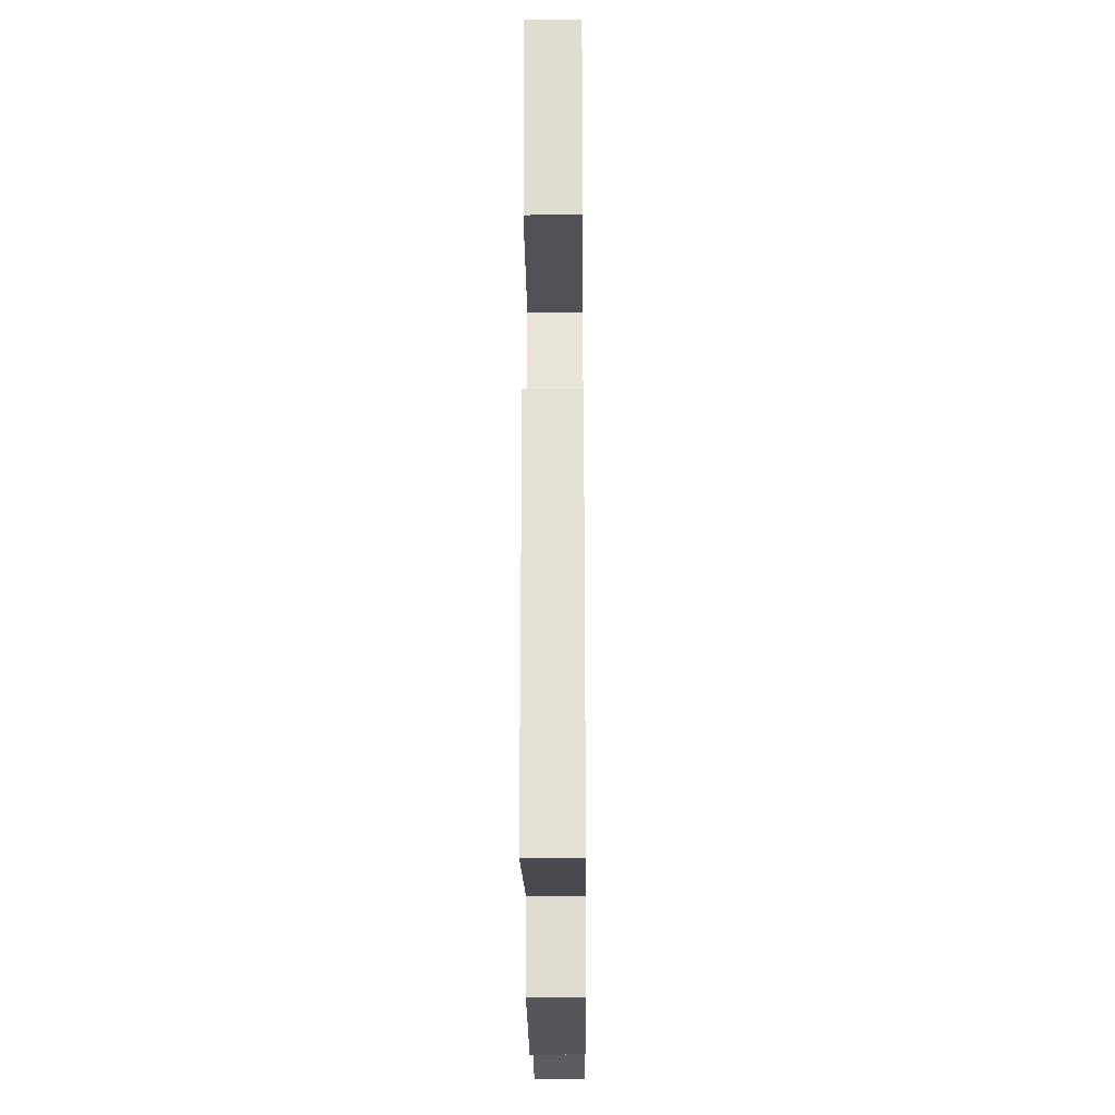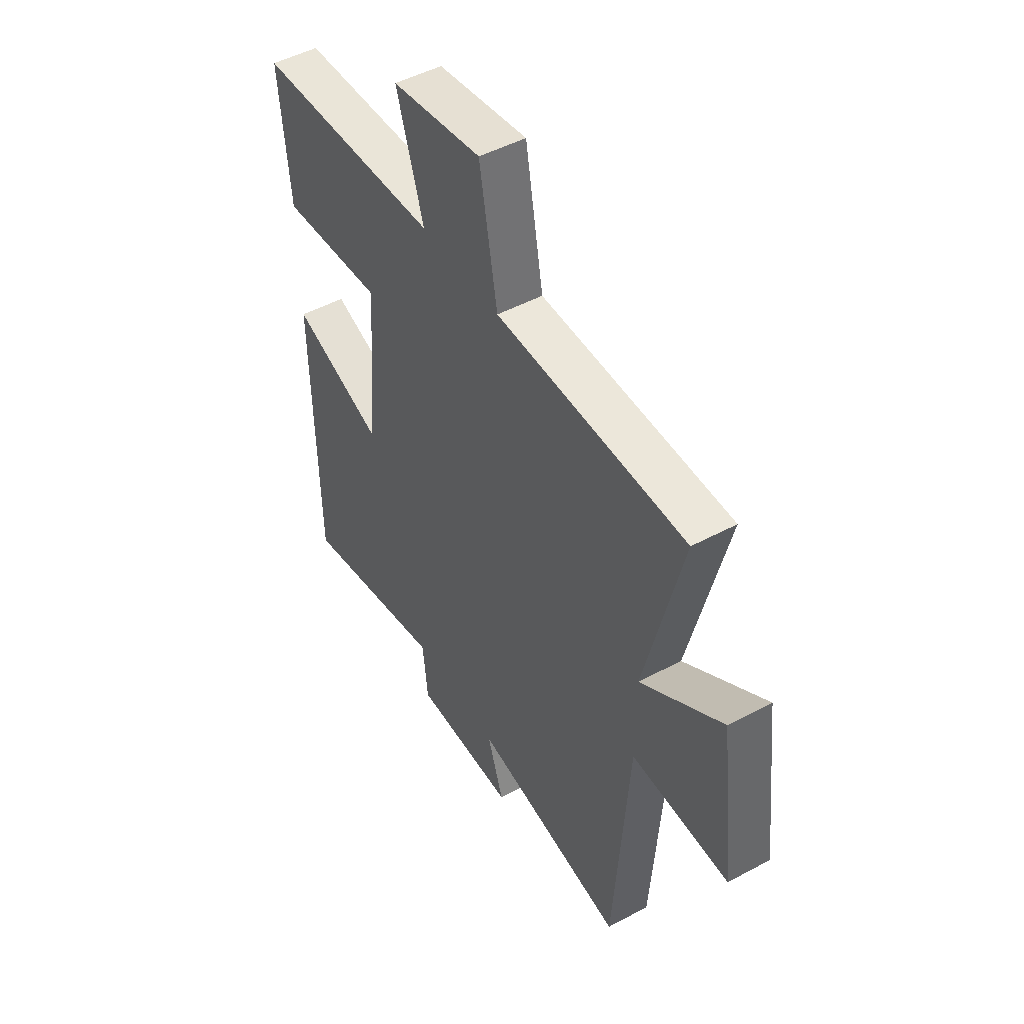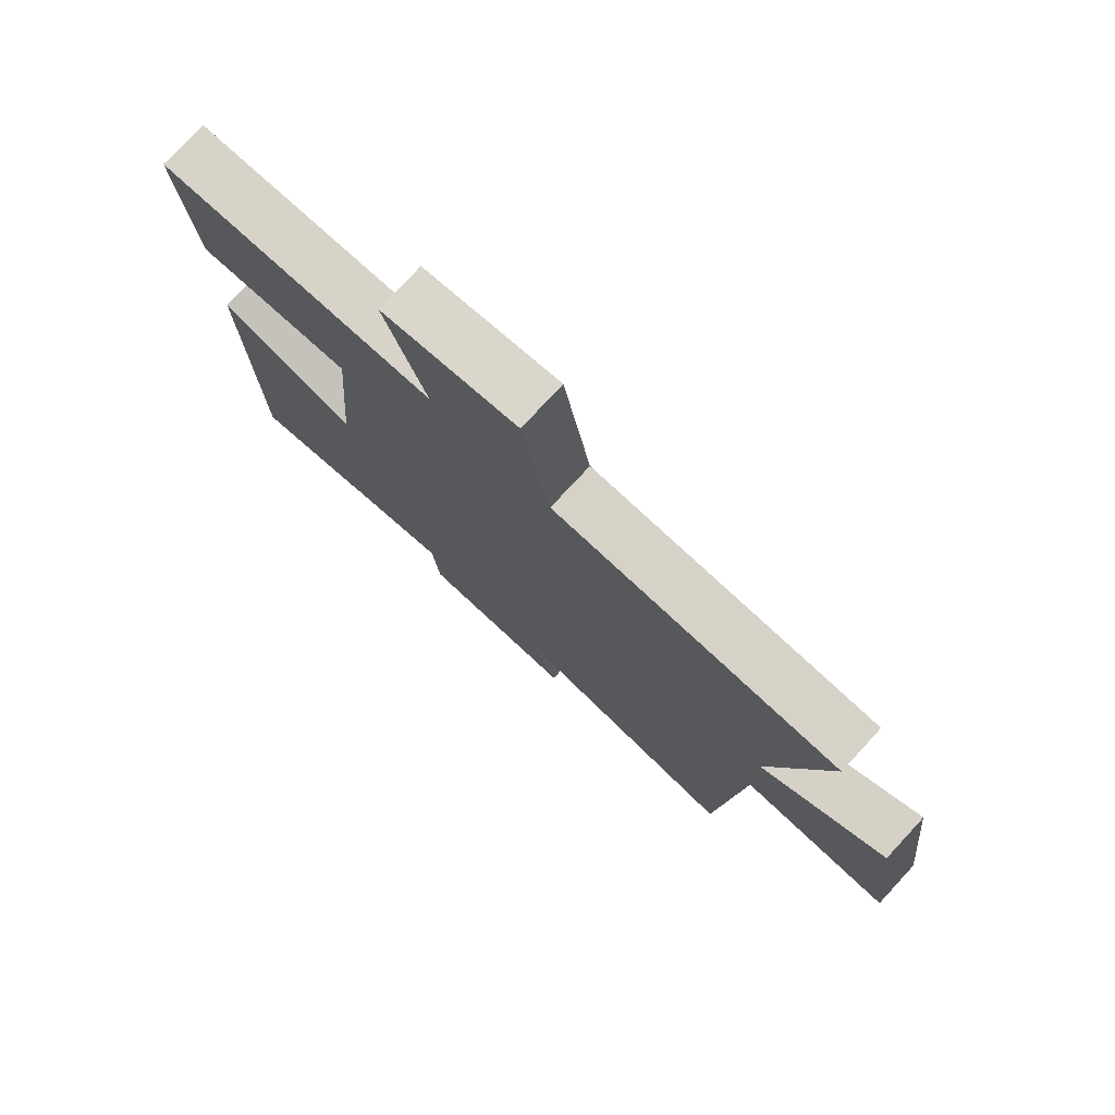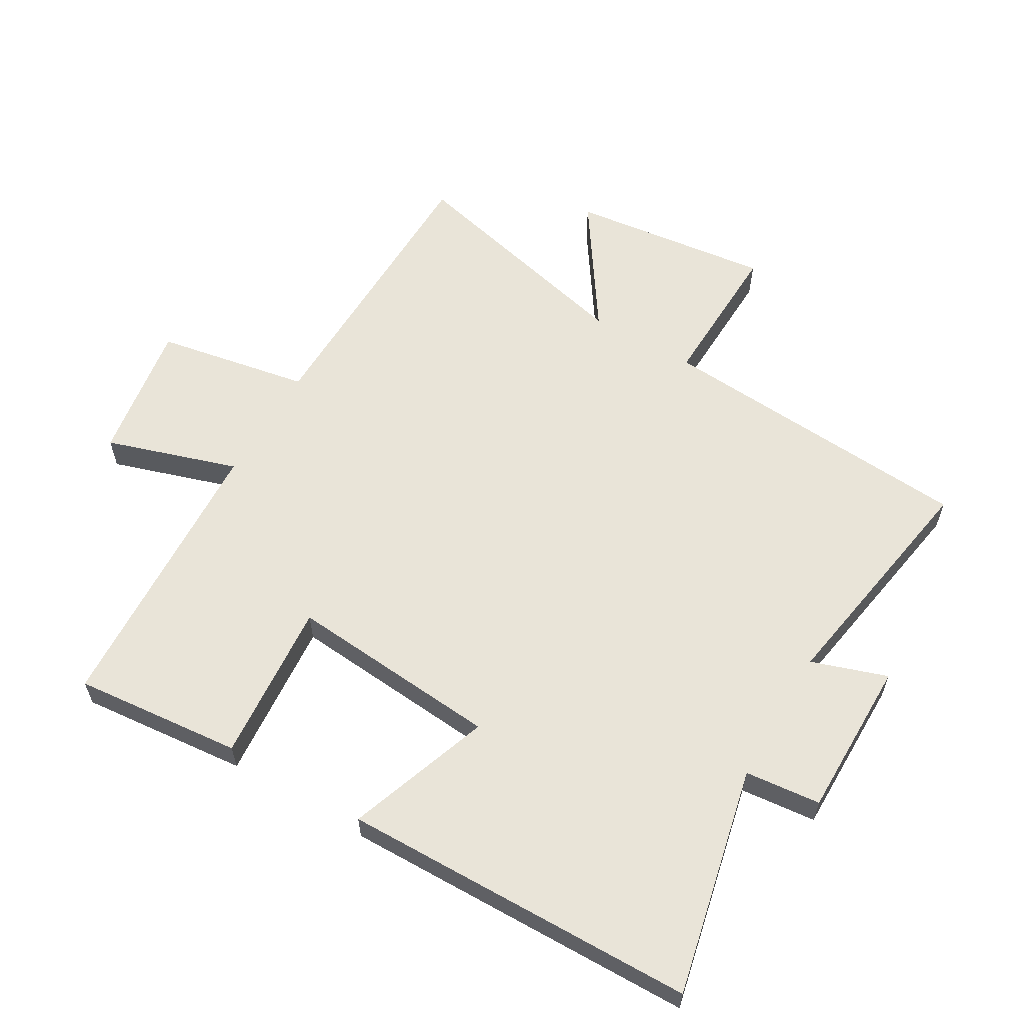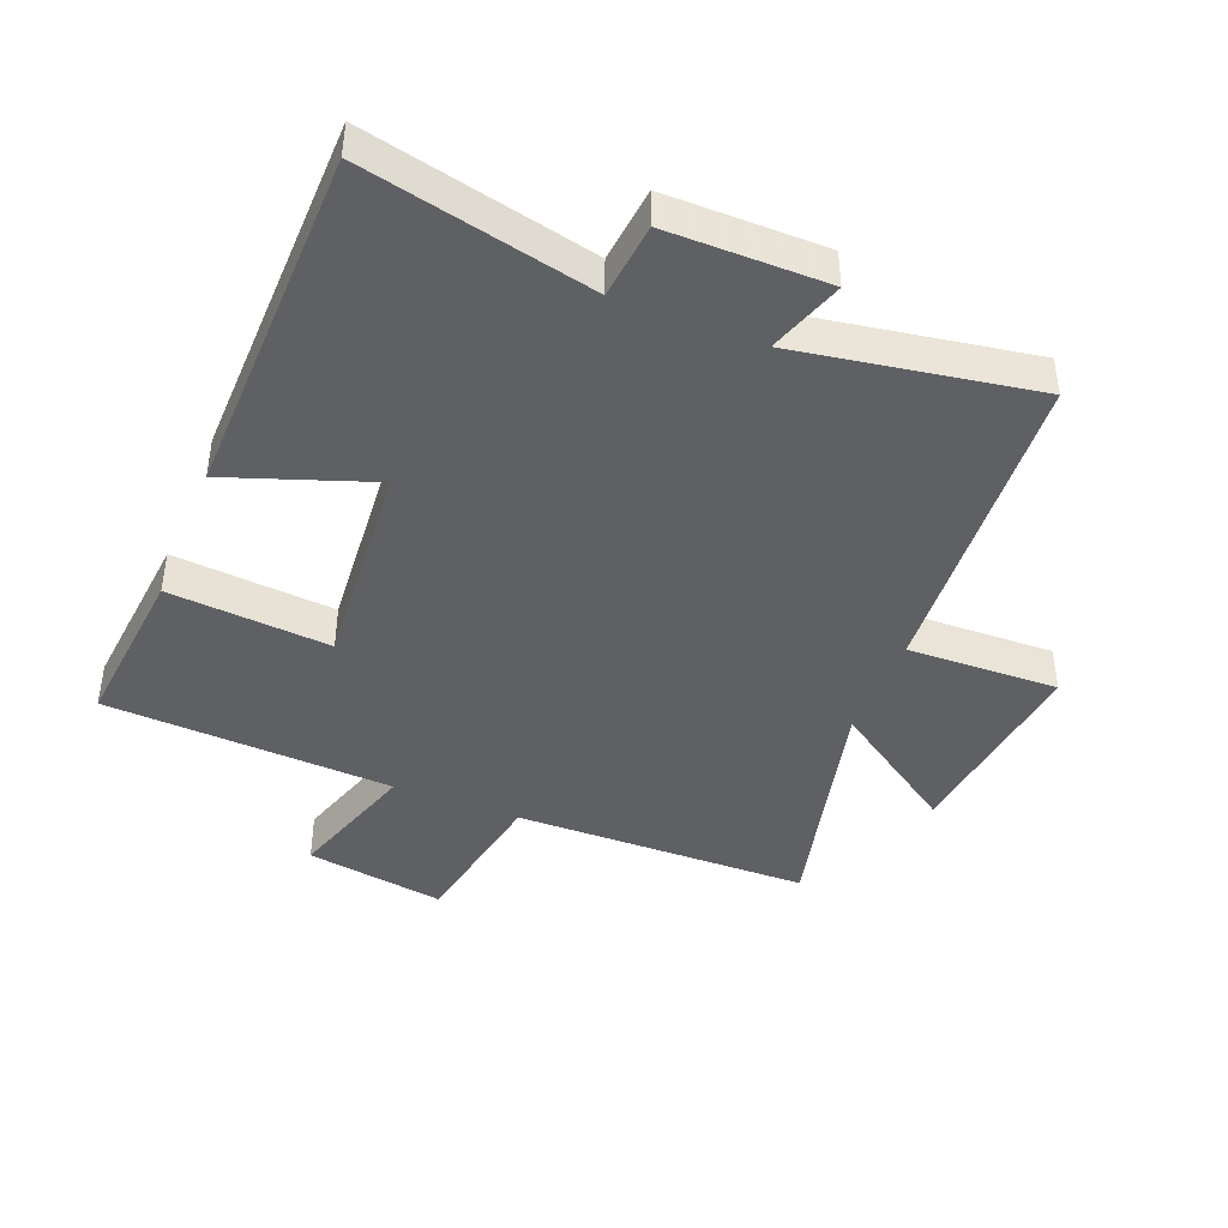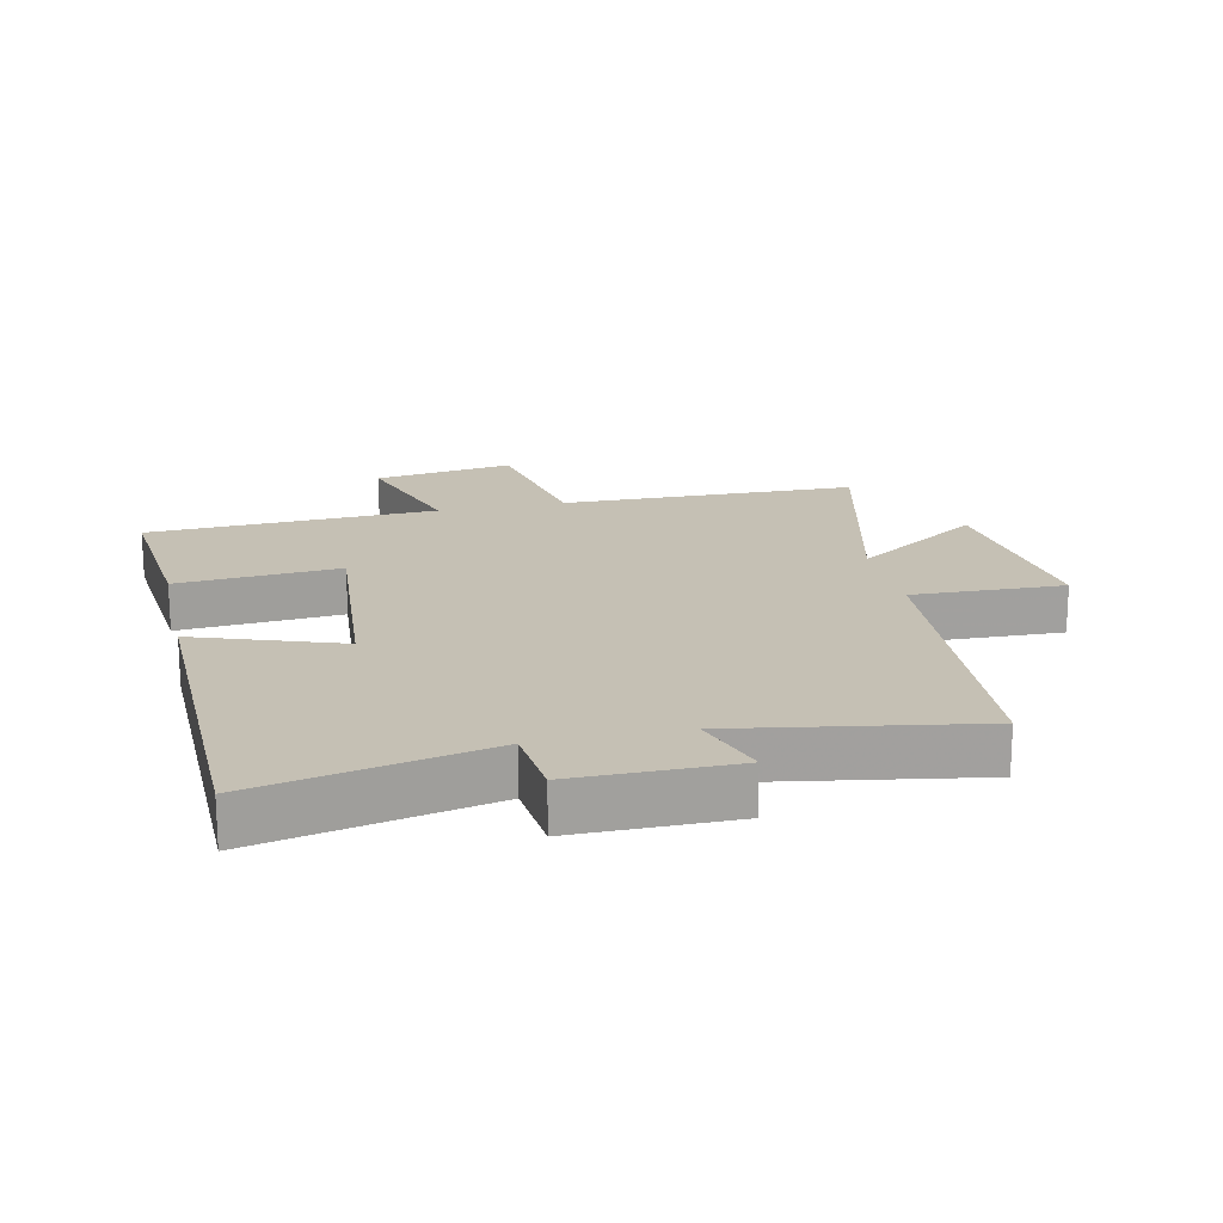
<metadata>
{"format":"obj","ext":"obj","renderer":"f3d","projection":"perspective","resolution":1024,"background":"white","views":[{"elev":-25.9,"azim":90.5,"up":"+Z"},{"elev":48.7,"azim":-120.9,"up":"+Z"},{"elev":77.1,"azim":-137.2,"up":"+Z"},{"elev":60.0,"azim":120.3,"up":"+Y"},{"elev":-42.8,"azim":158.1,"up":"+Y"},{"elev":18.4,"azim":167.5,"up":"+Y"}]}
</metadata>
<code>
v 0.525 0.07 0.478
v 0.5 0.07 0.214
v 0.246 0.07 0.234
v 0.274 0.07 -0.1
v 0.5 0.07 -0.02
v 0.491 0.07 -0.579
v 0.131 0.07 -0.5
v 0.119 0.07 -0.619
v -0.131 0.07 -0.619
v -0.091 0.07 -0.5
v -0.464 0.07 -0.563
v -0.5 0.07 -0.059
v -0.738 0.07 -0.067
v -0.7 0.07 0.249
v -0.5 0.07 0.115
v -0.591 0.07 0.491
v -0.127 0.07 0.5
v -0.083 0.07 0.741
v 0.137 0.07 0.707
v 0.071 0.07 0.5
v 0.525 0 0.478
v 0.5 0 0.214
v 0.246 0 0.234
v 0.274 0 -0.1
v 0.5 0 -0.02
v 0.491 0 -0.579
v 0.131 0 -0.5
v 0.119 0 -0.619
v -0.131 0 -0.619
v -0.091 0 -0.5
v -0.464 0 -0.563
v -0.5 0 -0.059
v -0.738 0 -0.067
v -0.7 0 0.249
v -0.5 0 0.115
v -0.591 0 0.491
v -0.127 0 0.5
v -0.083 0 0.741
v 0.137 0 0.707
v 0.071 0 0.5
f 17 18 19 20
f 15 16 17 20
f 15 20 1
f 12 13 14 15
f 10 11 12 15
f 7 8 9 10
f 7 10 15
f 4 5 6 7
f 3 4 7 15
f 1 2 3
f 1 3 15
f 40 39 38 37
f 40 37 36 35
f 21 40 35
f 35 34 33 32
f 35 32 31 30
f 30 29 28 27
f 35 30 27
f 27 26 25 24
f 35 27 24 23
f 23 22 21
f 35 23 21
f 1 21 22 2
f 2 22 23 3
f 3 23 24 4
f 4 24 25 5
f 5 25 26 6
f 6 26 27 7
f 7 27 28 8
f 8 28 29 9
f 9 29 30 10
f 10 30 31 11
f 11 31 32 12
f 12 32 33 13
f 13 33 34 14
f 14 34 35 15
f 15 35 36 16
f 16 36 37 17
f 17 37 38 18
f 18 38 39 19
f 19 39 40 20
f 20 40 21 1

</code>
